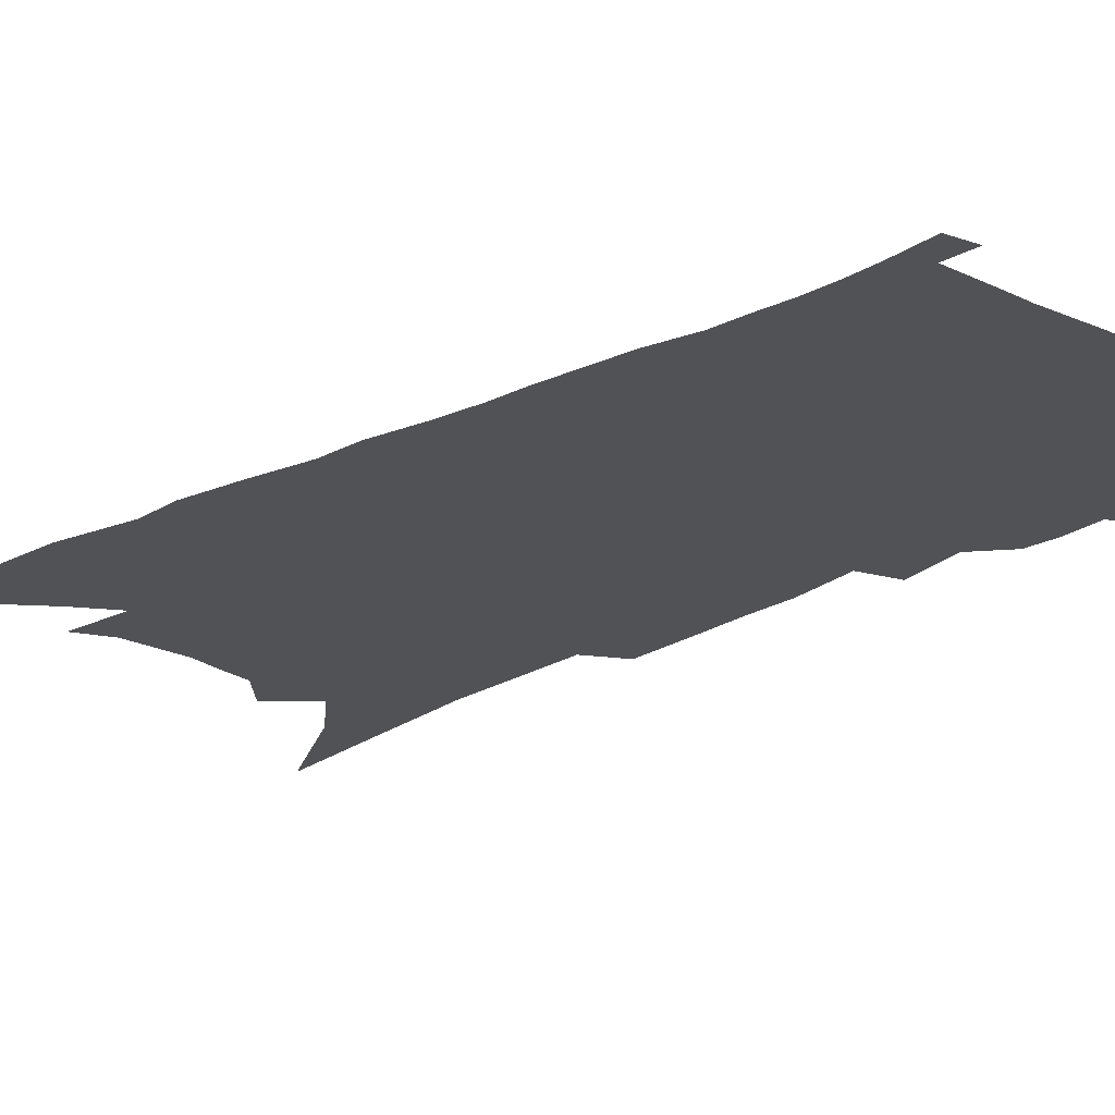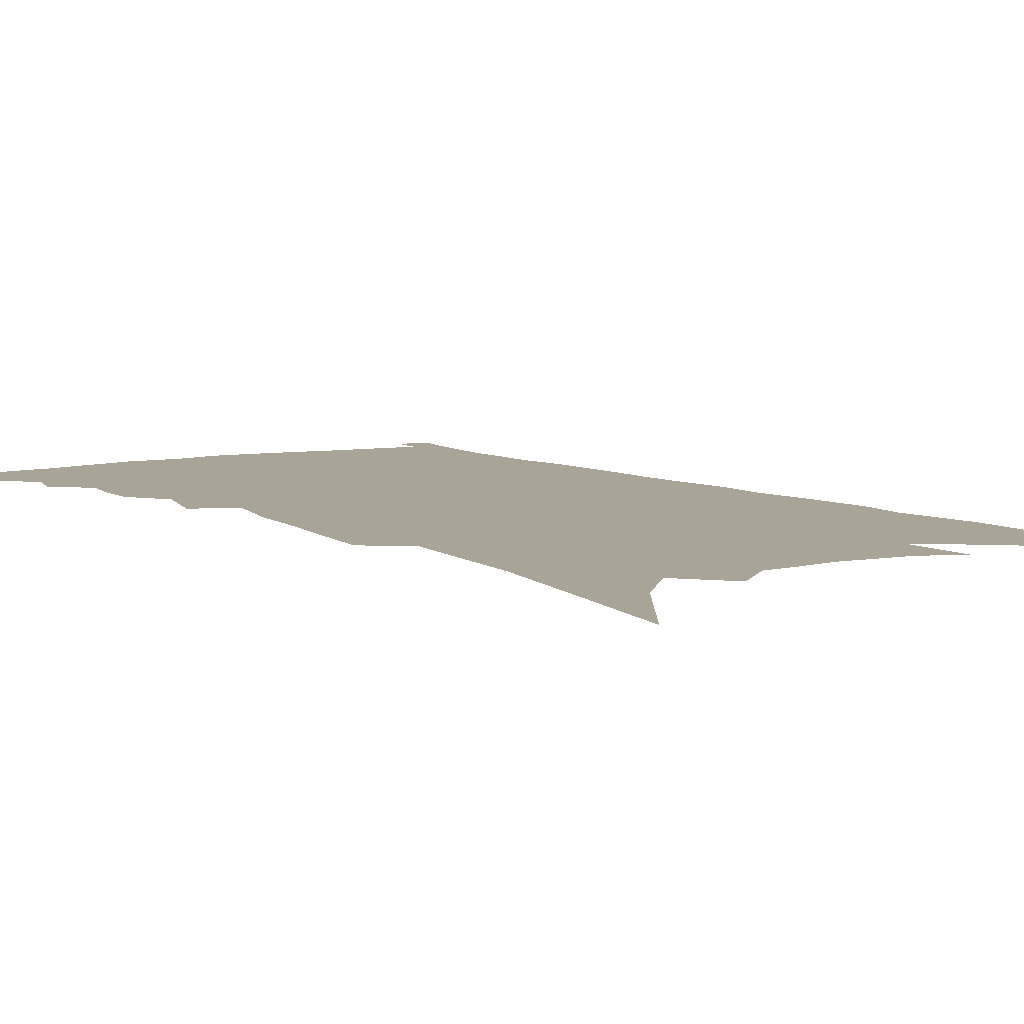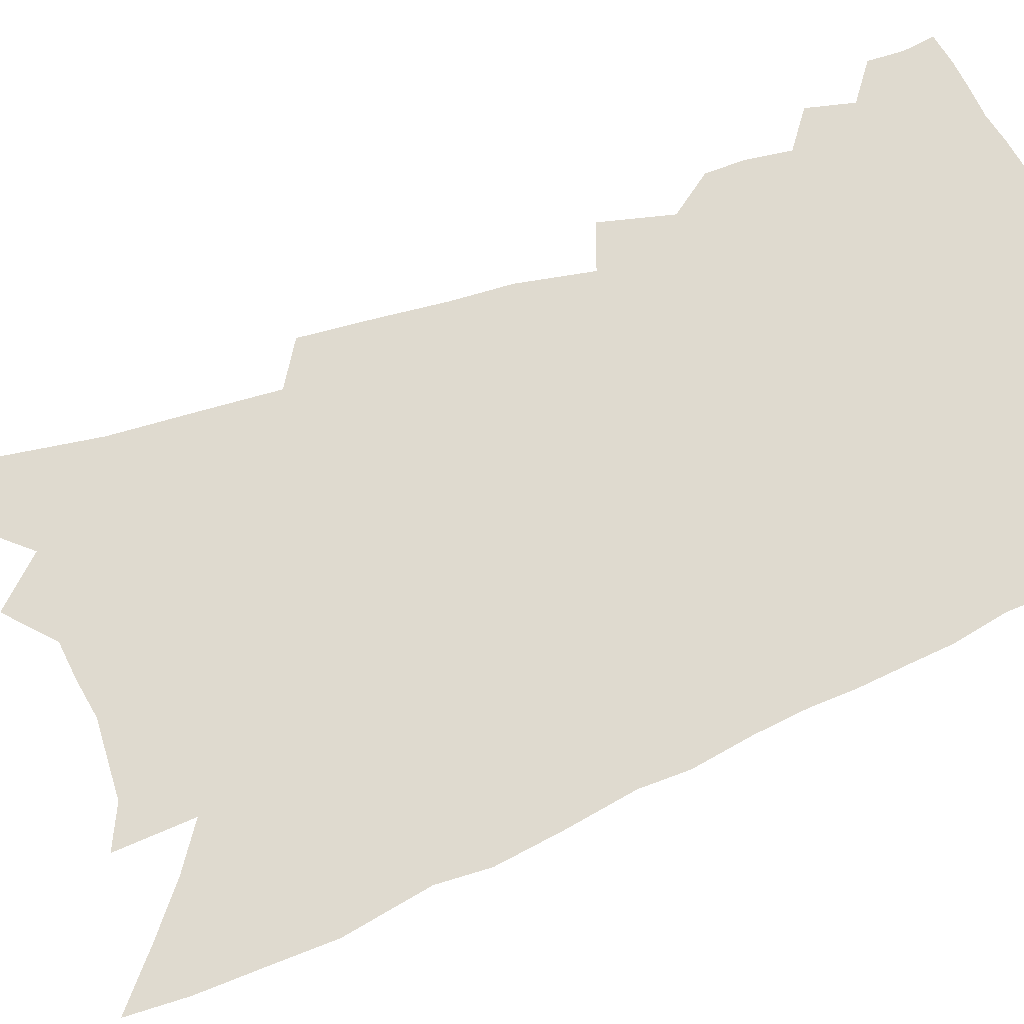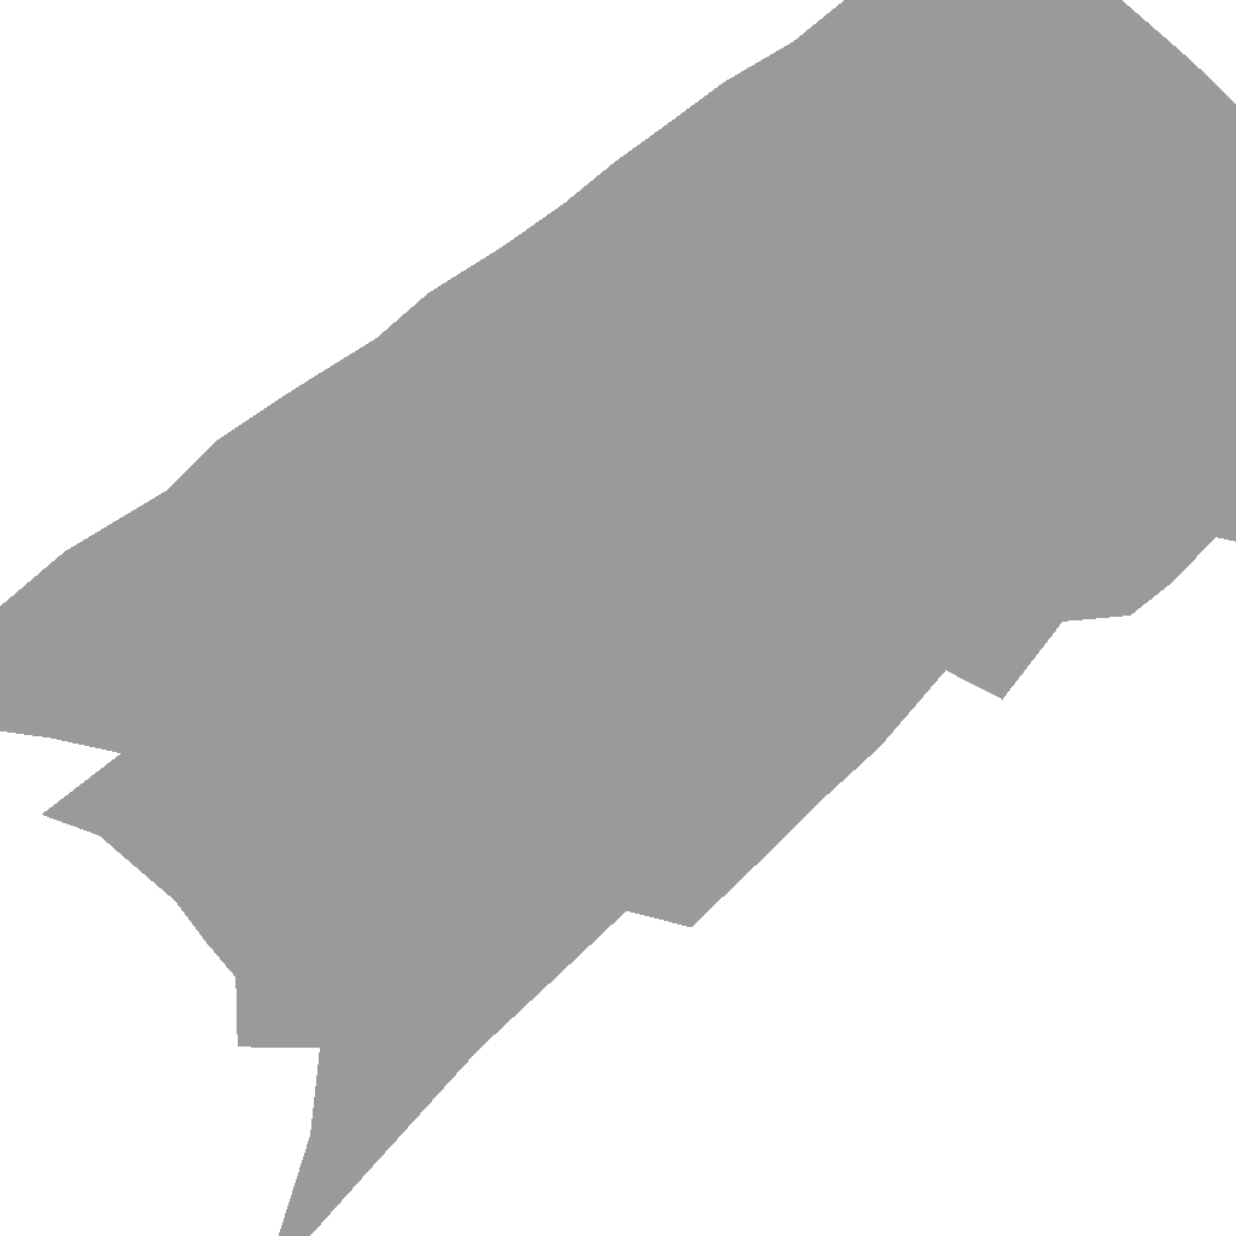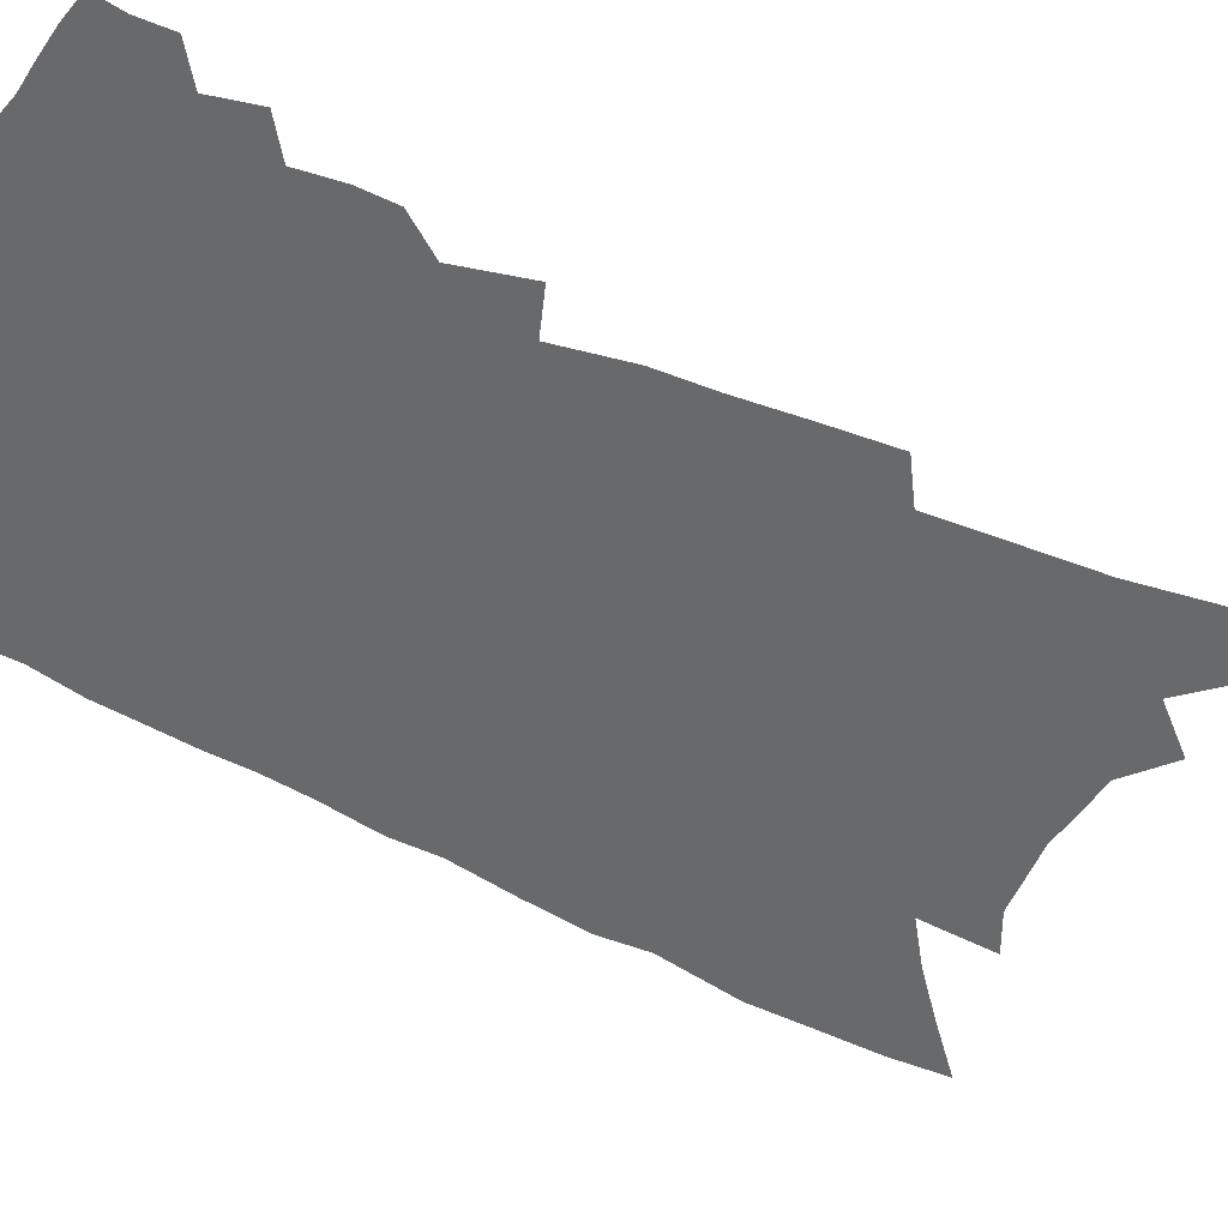
<metadata>
{"format":"obj","ext":"obj","renderer":"f3d","projection":"perspective","resolution":1024,"background":"white","views":[{"elev":-21.3,"azim":135.7,"up":"+Z"},{"elev":7.0,"azim":-29.5,"up":"+Z"},{"elev":70.7,"azim":71.1,"up":"+Z"},{"elev":-69.5,"azim":133.1,"up":"+Z"},{"elev":-52.6,"azim":-114.9,"up":"+Z"}]}
</metadata>
<code>
v 490.7 379.8 0
v 490.9 390.2 0
v 489.5 399.4 0
v 498.4 358.4 0
v 501.4 372.3 0
v 500.5 381.7 0
v 500.2 391.4 0
v 498.3 401.5 0
v 508.1 326.4 0
v 507.7 337.7 0
v 509.2 350.9 0
v 511.5 364.3 0
v 511.1 374.2 0
v 510.3 383.5 0
v 509.2 392.7 0
v 507.3 402.9 0
v 512.1 293.8 0
v 516.9 314.9 0
v 519.4 331.5 0
v 520.1 343.6 0
v 521.2 356 0
v 521.1 366.1 0
v 520.6 375.7 0
v 519.6 384.9 0
v 518.2 394.1 0
v 516.4 404 0
v 518.1 208.2 0
v 519.5 229.5 0
v 521.2 249.9 0
v 521.9 267.3 0
v 525.5 289.3 0
v 527.1 305.7 0
v 528.5 320.8 0
v 528.6 332.5 0
v 529.6 344.8 0
v 530.6 357.3 0
v 530.5 367.6 0
v 529.8 377 0
v 528.8 386.1 0
v 527.4 395.1 0
v 525.3 406.4 0
v 517.9 73.74 0
v 523.6 115.7 0
v 528.4 153.1 0
v 529.6 177.6 0
v 530.8 200.6 0
v 533.1 225 0
v 534 244.2 0
v 534.7 262 0
v 535.9 279.8 0
v 537.4 296.7 0
v 538.7 312.2 0
v 540.2 326.8 0
v 540.7 338.4 0
v 540.1 348.5 0
v 540.6 359.7 0
v 540 369 0
v 538.9 378.2 0
v 537.8 387.5 0
v 536.4 396.8 0
v 534.3 408.3 0
v 538.8 110.4 0
v 541 142 0
v 542.9 170.6 0
v 543.5 192.9 0
v 543.6 212.5 0
v 546 237.3 0
v 545.6 252.6 0
v 545.9 269.1 0
v 547 286 0
v 547.3 299.9 0
v 548.6 315.8 0
v 549.1 327.6 0
v 549.8 340.3 0
v 549.7 350.7 0
v 549.6 360.7 0
v 549.7 370.5 0
v 548.2 379.5 0
v 547.2 388.6 0
v 545.5 398.7 0
v 543.3 410.8 0
v 553 127.6 0
v 555.5 161 0
v 556 184.6 0
v 555.3 202.4 0
v 556 224.3 0
v 556.8 244.5 0
v 556.5 259.7 0
v 557.1 276.5 0
v 556.9 289.3 0
v 557.3 303.6 0
v 557.6 316.1 0
v 558.7 330.3 0
v 559 342 0
v 558.8 352 0
v 558.5 361.6 0
v 558.5 371.4 0
v 557.7 380.3 0
v 556.9 389.2 0
v 555.2 399.2 0
v 553.1 410.6 0
v 565.7 114.3 0
v 566.6 144.7 0
v 566.8 168.7 0
v 566.9 191.6 0
v 566.5 210.6 0
v 566.4 229.9 0
v 566.4 247.4 0
v 566.3 263.1 0
v 566.6 278.7 0
v 566.7 293 0
v 566.8 306.2 0
v 567.7 321.1 0
v 567.4 331.2 0
v 568.2 344 0
v 567.7 353.2 0
v 567.9 363.3 0
v 567.3 372.2 0
v 566.5 381.1 0
v 565.8 390.1 0
v 564.6 399.5 0
v 562.7 410.8 0
v 578.1 126.2 0
v 577.9 151.9 0
v 577.7 175.8 0
v 577 193.7 0
v 576.5 213.2 0
v 576.4 234.3 0
v 576.3 253.1 0
v 575.8 266 0
v 576.1 281.4 0
v 576 294.5 0
v 576 307.6 0
v 576.5 322.4 0
v 576.8 334.3 0
v 576.7 344.5 0
v 576.6 354.2 0
v 576.7 364.5 0
v 576.1 373 0
v 575.8 381.9 0
v 574.8 391 0
v 573.7 400.6 0
v 571.7 413.5 0
v 589.2 127.7 0
v 588.6 155.9 0
v 588 177.2 0
v 587.3 196.9 0
v 586.6 217.1 0
v 586.2 231.6 0
v 585.2 256.8 0
v 585.3 269 0
v 585.4 282.3 0
v 585.2 296.6 0
v 585.1 309.5 0
v 585.2 323.2 0
v 585.3 335 0
v 585.4 345.1 0
v 585.2 354.5 0
v 585.3 364.6 0
v 585.1 373.5 0
v 584.7 382.4 0
v 584.3 391.3 0
v 582.9 401.7 0
v 581.3 413.1 0
v 600.3 129.8 0
v 599.2 156.6 0
v 598.3 177.9 0
v 597.4 198.9 0
v 596.5 217.8 0
v 596 232.3 0
v 595.9 249 0
v 595.1 264.7 0
v 594.5 282.9 0
v 594.2 297.5 0
v 594 310.4 0
v 593.9 323.5 0
v 593.9 334 0
v 593.9 345.7 0
v 594 355.4 0
v 594 365 0
v 594 374 0
v 593.7 382.8 0
v 593.3 392 0
v 592.3 401.8 0
v 591.1 412.4 0
v 611.5 129.3 0
v 609.9 156.1 0
v 608.9 175.6 0
v 607.7 197.2 0
v 606.6 216.1 0
v 605.8 235.2 0
v 605.1 251.9 0
v 604.3 269.3 0
v 603.7 282.4 0
v 603.1 297.4 0
v 602.8 310.2 0
v 602.7 322.3 0
v 602.5 334.7 0
v 602.5 345.1 0
v 602.5 355.8 0
v 602.6 365.3 0
v 602.8 374.1 0
v 603.1 383 0
v 603.1 391.6 0
v 602.3 401.1 0
v 601.4 411.1 0
v 622.7 128.9 0
v 621.3 151.2 0
v 619.5 174.5 0
v 618.4 193.6 0
v 616.8 214.4 0
v 615.4 234.6 0
v 614.5 251.3 0
v 613.8 266.6 0
v 612.8 281.8 0
v 612.5 294.7 0
v 611.8 308.5 0
v 611.8 320.1 0
v 610.8 335 0
v 611 344.8 0
v 610.8 355.9 0
v 611.2 364.7 0
v 611.4 374 0
v 611.6 382.9 0
v 611.9 391.6 0
v 611.9 400.3 0
v 611.4 409.9 0
v 634.7 123.3 0
v 632.9 146.4 0
v 631.5 167.2 0
v 629.2 190.8 0
v 627.5 210.9 0
v 625.6 231.1 0
v 624.9 246.8 0
v 624.8 260.1 0
v 622.3 279.8 0
v 621.9 292.6 0
v 621 306.3 0
v 621.6 316.5 0
v 620.5 330.9 0
v 620.3 342.3 0
v 619.3 354.8 0
v 619.9 363.9 0
v 619.9 374.7 0
v 620.2 382.8 0
v 620.5 391.4 0
v 620.8 399.9 0
v 620.5 409.4 0
v 645.8 137.8 0
v 643.1 162.4 0
v 641.5 182.9 0
v 639.4 203.8 0
v 637.2 224.1 0
v 635.4 242.3 0
v 634.8 257.3 0
v 633.8 272.7 0
v 632.1 288.4 0
v 631.7 301.2 0
v 630.4 315.9 0
v 629.8 328.3 0
v 630.1 338.8 0
v 629.2 351.1 0
v 628.8 362.3 0
v 628.2 373.7 0
v 628.6 382.6 0
v 629.1 391.1 0
v 629.4 399.7 0
v 629.6 408.7 0
v 659.9 126.7 0
v 657.7 149.6 0
v 655.2 172.1 0
v 653.3 192.5 0
v 650.9 213 0
v 648.7 232 0
v 646.9 249.5 0
v 645.6 265.6 0
v 644.3 280.9 0
v 642.1 297 0
v 641.1 310.7 0
v 641.7 321.9 0
v 639.7 336.4 0
v 638.2 349.6 0
v 637.9 360.7 0
v 637.5 371.4 0
v 637.5 381.2 0
v 637.7 390.7 0
v 638.1 399.4 0
v 638.5 408 0
v 638.2 418.6 0
v 674.7 114.2 0
v 675.1 132 0
v 674.1 151.8 0
v 673.3 170.8 0
v 668.2 196.3 0
v 668.7 211.7 0
v 665.5 231.7 0
v 661.7 252 0
v 661.2 266.5 0
v 657.9 284.4 0
v 655.9 299.9 0
v 655.1 313.2 0
v 653.4 327.3 0
v 652 340.7 0
v 648.5 356.5 0
v 647.9 367.7 0
v 646.7 379.7 0
v 646.4 389.9 0
v 646.6 398.9 0
v 647.1 407.6 0
v 647.9 416.5 0
f 5 6 1
f 1 6 2
f 6 7 2
f 2 7 3
f 7 8 3
f 11 12 4
f 4 12 5
f 12 13 5
f 5 13 6
f 13 14 6
f 6 14 7
f 14 15 7
f 7 15 8
f 15 16 8
f 18 19 9
f 9 19 10
f 19 20 10
f 10 20 11
f 20 21 11
f 11 21 12
f 21 22 12
f 12 22 13
f 22 23 13
f 13 23 14
f 23 24 14
f 14 24 15
f 24 25 15
f 15 25 16
f 25 26 16
f 31 32 17
f 17 32 18
f 32 33 18
f 18 33 19
f 33 34 19
f 19 34 20
f 34 35 20
f 20 35 21
f 35 36 21
f 21 36 22
f 36 37 22
f 22 37 23
f 37 38 23
f 23 38 24
f 38 39 24
f 24 39 25
f 39 40 25
f 25 40 26
f 40 41 26
f 46 47 27
f 27 47 28
f 47 48 28
f 28 48 29
f 48 49 29
f 29 49 30
f 49 50 30
f 30 50 31
f 50 51 31
f 31 51 32
f 51 52 32
f 32 52 33
f 52 53 33
f 33 53 34
f 53 54 34
f 34 54 35
f 54 55 35
f 35 55 36
f 55 56 36
f 36 56 37
f 56 57 37
f 37 57 38
f 57 58 38
f 38 58 39
f 58 59 39
f 39 59 40
f 59 60 40
f 40 60 41
f 60 61 41
f 42 62 43
f 62 63 43
f 43 63 44
f 63 64 44
f 44 64 45
f 64 65 45
f 45 65 46
f 65 66 46
f 46 66 47
f 66 67 47
f 47 67 48
f 67 68 48
f 48 68 49
f 68 69 49
f 49 69 50
f 69 70 50
f 50 70 51
f 70 71 51
f 51 71 52
f 71 72 52
f 52 72 53
f 72 73 53
f 53 73 54
f 73 74 54
f 54 74 55
f 74 75 55
f 55 75 56
f 75 76 56
f 56 76 57
f 76 77 57
f 57 77 58
f 77 78 58
f 58 78 59
f 78 79 59
f 59 79 60
f 79 80 60
f 60 80 61
f 80 81 61
f 62 82 63
f 82 83 63
f 63 83 64
f 83 84 64
f 64 84 65
f 84 85 65
f 65 85 66
f 85 86 66
f 66 86 67
f 86 87 67
f 67 87 68
f 87 88 68
f 68 88 69
f 88 89 69
f 69 89 70
f 89 90 70
f 70 90 71
f 90 91 71
f 71 91 72
f 91 92 72
f 72 92 73
f 92 93 73
f 73 93 74
f 93 94 74
f 74 94 75
f 94 95 75
f 75 95 76
f 95 96 76
f 76 96 77
f 96 97 77
f 77 97 78
f 97 98 78
f 78 98 79
f 98 99 79
f 79 99 80
f 99 100 80
f 80 100 81
f 100 101 81
f 102 103 82
f 82 103 83
f 103 104 83
f 83 104 84
f 104 105 84
f 84 105 85
f 105 106 85
f 85 106 86
f 106 107 86
f 86 107 87
f 107 108 87
f 87 108 88
f 108 109 88
f 88 109 89
f 109 110 89
f 89 110 90
f 110 111 90
f 90 111 91
f 111 112 91
f 91 112 92
f 112 113 92
f 92 113 93
f 113 114 93
f 93 114 94
f 114 115 94
f 94 115 95
f 115 116 95
f 95 116 96
f 116 117 96
f 96 117 97
f 117 118 97
f 97 118 98
f 118 119 98
f 98 119 99
f 119 120 99
f 99 120 100
f 120 121 100
f 100 121 101
f 121 122 101
f 102 123 103
f 123 124 103
f 103 124 104
f 124 125 104
f 104 125 105
f 125 126 105
f 105 126 106
f 126 127 106
f 106 127 107
f 127 128 107
f 107 128 108
f 128 129 108
f 108 129 109
f 129 130 109
f 109 130 110
f 130 131 110
f 110 131 111
f 131 132 111
f 111 132 112
f 132 133 112
f 112 133 113
f 133 134 113
f 113 134 114
f 134 135 114
f 114 135 115
f 135 136 115
f 115 136 116
f 136 137 116
f 116 137 117
f 137 138 117
f 117 138 118
f 138 139 118
f 118 139 119
f 139 140 119
f 119 140 120
f 140 141 120
f 120 141 121
f 141 142 121
f 121 142 122
f 142 143 122
f 123 144 124
f 144 145 124
f 124 145 125
f 145 146 125
f 125 146 126
f 146 147 126
f 126 147 127
f 147 148 127
f 127 148 128
f 148 149 128
f 128 149 129
f 149 150 129
f 129 150 130
f 150 151 130
f 130 151 131
f 151 152 131
f 131 152 132
f 152 153 132
f 132 153 133
f 153 154 133
f 133 154 134
f 154 155 134
f 134 155 135
f 155 156 135
f 135 156 136
f 156 157 136
f 136 157 137
f 157 158 137
f 137 158 138
f 158 159 138
f 138 159 139
f 159 160 139
f 139 160 140
f 160 161 140
f 140 161 141
f 161 162 141
f 141 162 142
f 162 163 142
f 142 163 143
f 163 164 143
f 144 165 145
f 165 166 145
f 145 166 146
f 166 167 146
f 146 167 147
f 167 168 147
f 147 168 148
f 168 169 148
f 148 169 149
f 169 170 149
f 149 170 150
f 170 171 150
f 150 171 151
f 171 172 151
f 151 172 152
f 172 173 152
f 152 173 153
f 173 174 153
f 153 174 154
f 174 175 154
f 154 175 155
f 175 176 155
f 155 176 156
f 176 177 156
f 156 177 157
f 177 178 157
f 157 178 158
f 178 179 158
f 158 179 159
f 179 180 159
f 159 180 160
f 180 181 160
f 160 181 161
f 181 182 161
f 161 182 162
f 182 183 162
f 162 183 163
f 183 184 163
f 163 184 164
f 184 185 164
f 165 186 166
f 186 187 166
f 166 187 167
f 187 188 167
f 167 188 168
f 188 189 168
f 168 189 169
f 189 190 169
f 169 190 170
f 190 191 170
f 170 191 171
f 191 192 171
f 171 192 172
f 192 193 172
f 172 193 173
f 193 194 173
f 173 194 174
f 194 195 174
f 174 195 175
f 195 196 175
f 175 196 176
f 196 197 176
f 176 197 177
f 197 198 177
f 177 198 178
f 198 199 178
f 178 199 179
f 199 200 179
f 179 200 180
f 200 201 180
f 180 201 181
f 201 202 181
f 181 202 182
f 202 203 182
f 182 203 183
f 203 204 183
f 183 204 184
f 204 205 184
f 184 205 185
f 205 206 185
f 186 207 187
f 207 208 187
f 187 208 188
f 208 209 188
f 188 209 189
f 209 210 189
f 189 210 190
f 210 211 190
f 190 211 191
f 211 212 191
f 191 212 192
f 212 213 192
f 192 213 193
f 213 214 193
f 193 214 194
f 214 215 194
f 194 215 195
f 215 216 195
f 195 216 196
f 216 217 196
f 196 217 197
f 217 218 197
f 197 218 198
f 218 219 198
f 198 219 199
f 219 220 199
f 199 220 200
f 220 221 200
f 200 221 201
f 221 222 201
f 201 222 202
f 222 223 202
f 202 223 203
f 223 224 203
f 203 224 204
f 224 225 204
f 204 225 205
f 225 226 205
f 205 226 206
f 226 227 206
f 207 228 208
f 228 229 208
f 208 229 209
f 229 230 209
f 209 230 210
f 230 231 210
f 210 231 211
f 231 232 211
f 211 232 212
f 232 233 212
f 212 233 213
f 233 234 213
f 213 234 214
f 234 235 214
f 214 235 215
f 235 236 215
f 215 236 216
f 236 237 216
f 216 237 217
f 237 238 217
f 217 238 218
f 238 239 218
f 218 239 219
f 239 240 219
f 219 240 220
f 240 241 220
f 220 241 221
f 241 242 221
f 221 242 222
f 242 243 222
f 222 243 223
f 243 244 223
f 223 244 224
f 244 245 224
f 224 245 225
f 245 246 225
f 225 246 226
f 246 247 226
f 226 247 227
f 247 248 227
f 229 249 230
f 249 250 230
f 230 250 231
f 250 251 231
f 231 251 232
f 251 252 232
f 232 252 233
f 252 253 233
f 233 253 234
f 253 254 234
f 234 254 235
f 254 255 235
f 235 255 236
f 255 256 236
f 236 256 237
f 256 257 237
f 237 257 238
f 257 258 238
f 238 258 239
f 258 259 239
f 239 259 240
f 259 260 240
f 240 260 241
f 260 261 241
f 241 261 242
f 261 262 242
f 242 262 243
f 262 263 243
f 243 263 244
f 263 264 244
f 244 264 245
f 264 265 245
f 245 265 246
f 265 266 246
f 246 266 247
f 266 267 247
f 247 267 248
f 267 268 248
f 249 269 250
f 269 270 250
f 250 270 251
f 270 271 251
f 251 271 252
f 271 272 252
f 252 272 253
f 272 273 253
f 253 273 254
f 273 274 254
f 254 274 255
f 274 275 255
f 255 275 256
f 275 276 256
f 256 276 257
f 276 277 257
f 257 277 258
f 277 278 258
f 258 278 259
f 278 279 259
f 259 279 260
f 279 280 260
f 260 280 261
f 280 281 261
f 261 281 262
f 281 282 262
f 262 282 263
f 282 283 263
f 263 283 264
f 283 284 264
f 264 284 265
f 284 285 265
f 265 285 266
f 285 286 266
f 266 286 267
f 286 287 267
f 267 287 268
f 287 288 268
f 269 290 270
f 290 291 270
f 270 291 271
f 291 292 271
f 271 292 272
f 292 293 272
f 272 293 273
f 293 294 273
f 273 294 274
f 294 295 274
f 274 295 275
f 295 296 275
f 275 296 276
f 296 297 276
f 276 297 277
f 297 298 277
f 277 298 278
f 298 299 278
f 278 299 279
f 299 300 279
f 279 300 280
f 300 301 280
f 280 301 281
f 301 302 281
f 281 302 282
f 302 303 282
f 282 303 283
f 303 304 283
f 283 304 284
f 304 305 284
f 284 305 285
f 305 306 285
f 285 306 286
f 306 307 286
f 286 307 287
f 307 308 287
f 287 308 288
f 308 309 288
f 288 309 289
f 309 310 289

</code>
